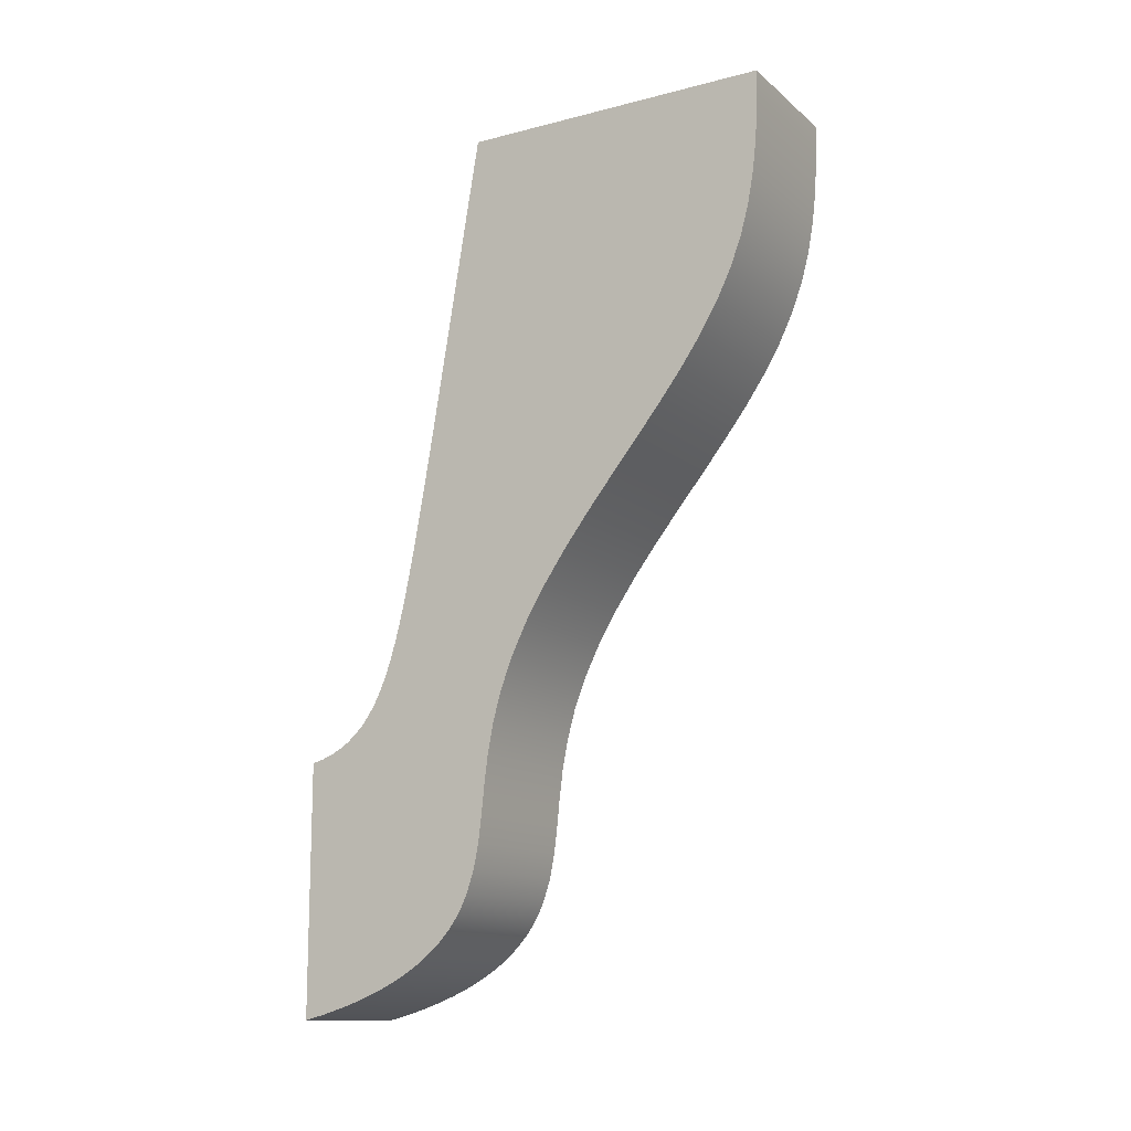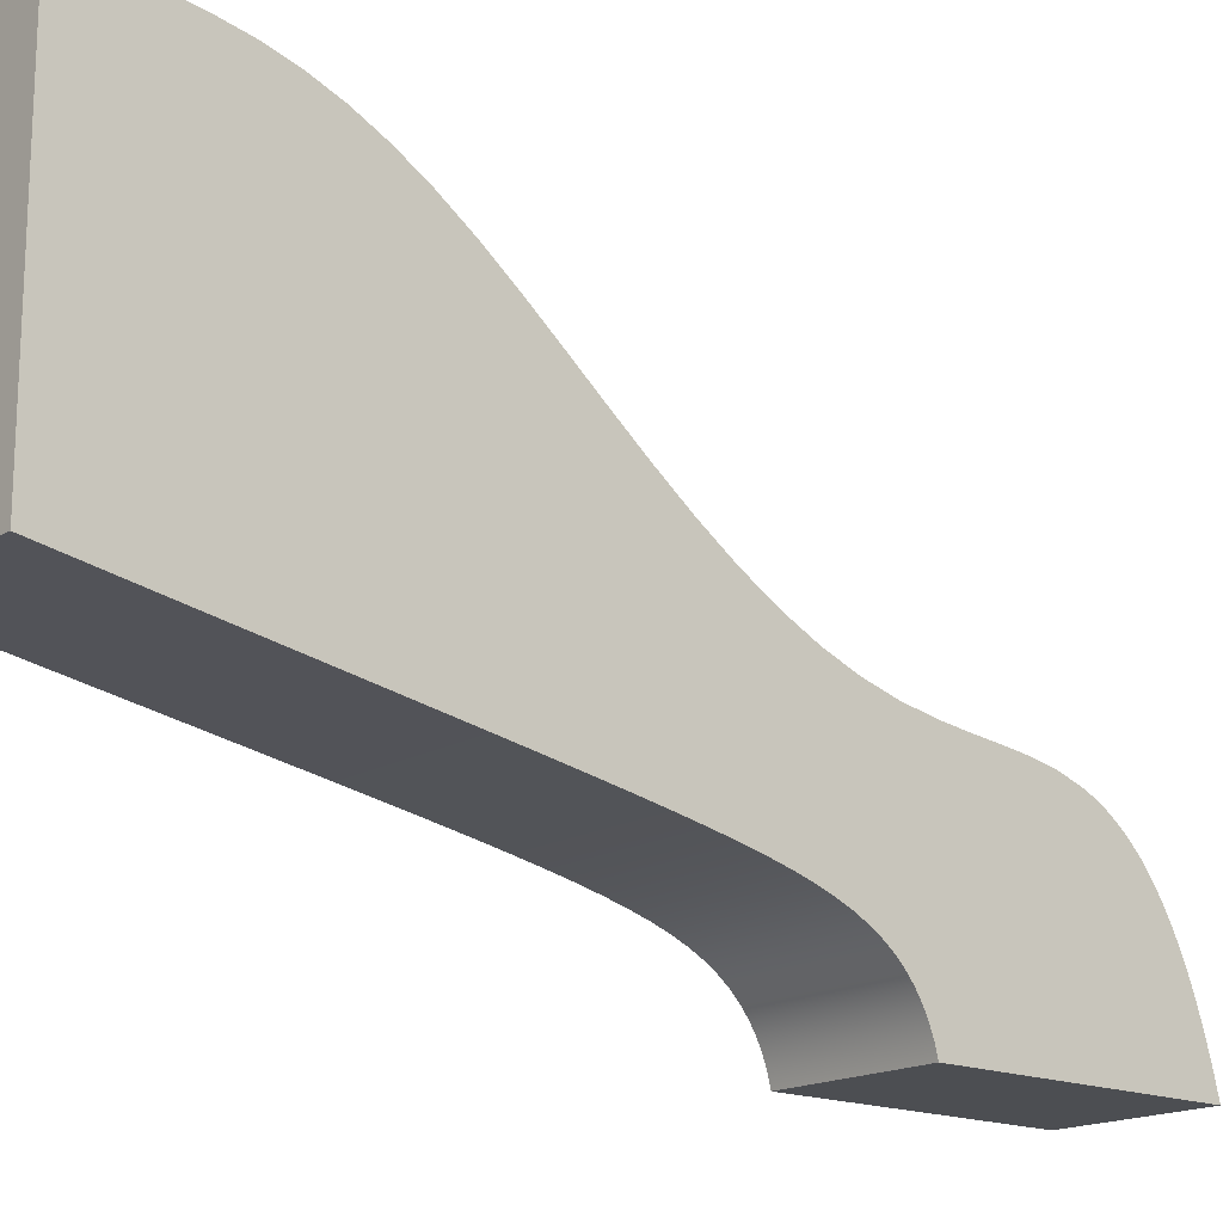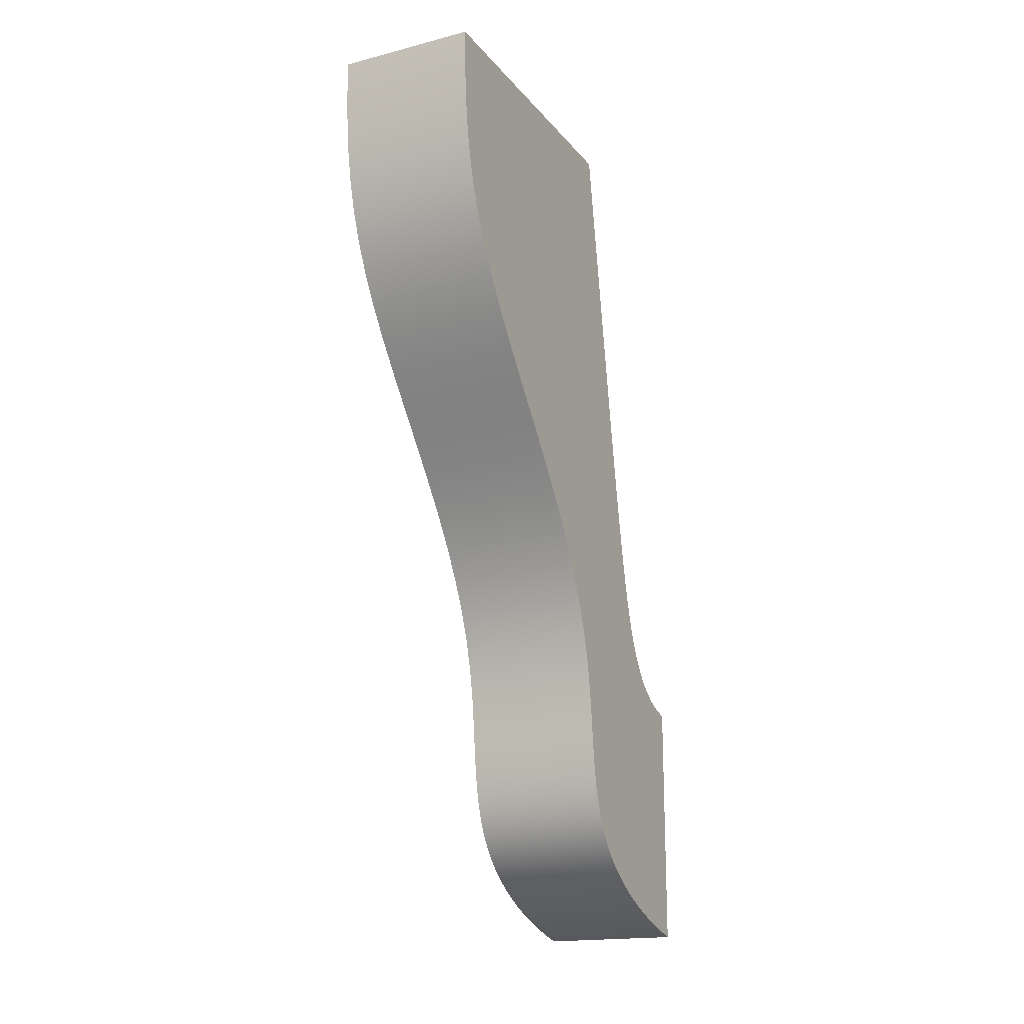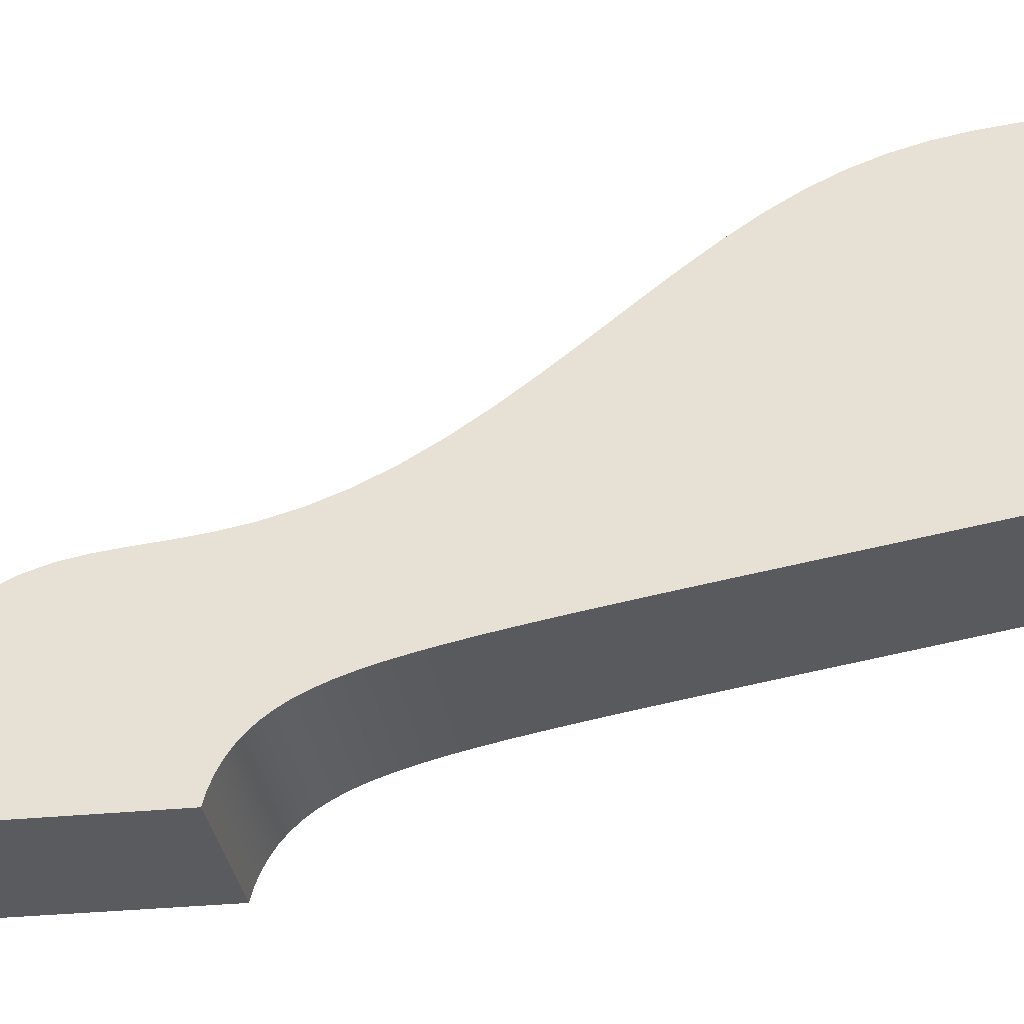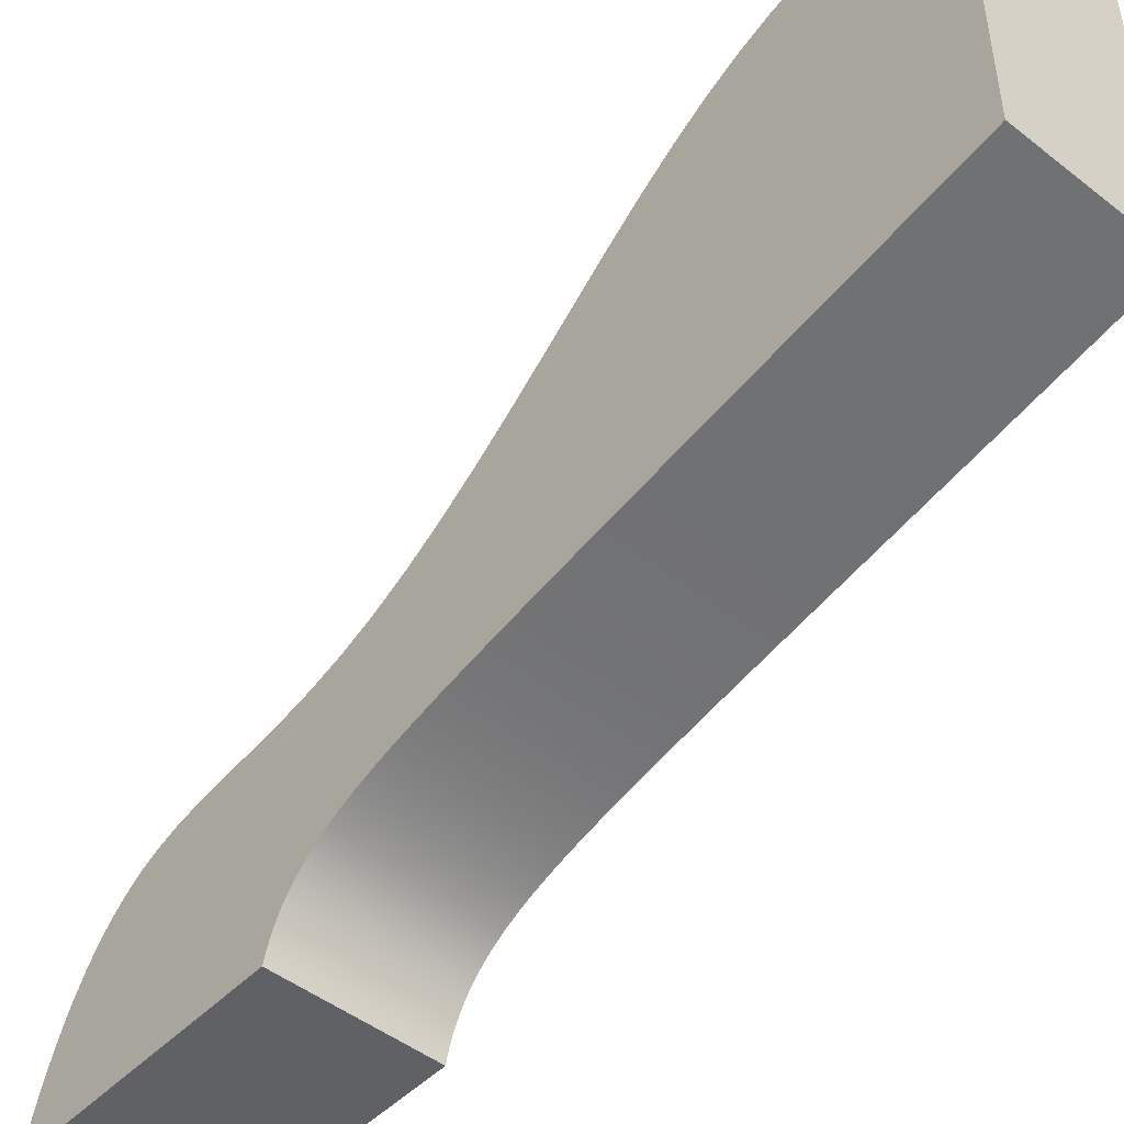
<metadata>
{"format":"obj","ext":"obj","renderer":"f3d","projection":"perspective","resolution":1024,"background":"white","views":[{"elev":-13.1,"azim":120.2,"up":"+Z"},{"elev":-16.9,"azim":49.4,"up":"+Y"},{"elev":-17.7,"azim":-153.6,"up":"+Z"},{"elev":-33.1,"azim":-82.1,"up":"+Y"},{"elev":-47.7,"azim":-41.3,"up":"+Y"}]}
</metadata>
<code>
v -2.858 12.7 -10.16
v 2.858 12.7 -10.16
v 2.858 12.68 -11.6
v 2.858 12.6 -12.97
v 2.858 12.45 -14.28
v 2.858 12.22 -15.53
v 2.858 11.89 -16.75
v 2.858 11.44 -17.96
v 2.858 10.86 -19.15
v 2.858 10.14 -20.36
v 2.858 9.292 -21.58
v 2.858 8.339 -22.82
v 2.858 7.311 -24.09
v 2.858 6.247 -25.39
v 2.858 5.189 -26.7
v 2.858 4.182 -28.03
v 2.858 3.264 -29.36
v 2.858 2.468 -30.69
v 2.858 1.818 -32
v 2.858 1.323 -33.29
v 2.858 0.9733 -34.55
v 2.858 0.7437 -35.77
v 2.858 0.5957 -36.94
v 2.858 0.4821 -38.06
v 2.858 0.3516 -39.12
v 2.858 0.1532 -40.12
v 2.858 -0.1597 -41.06
v 2.858 -0.3711 -41.5
v 2.858 -0.6244 -41.93
v 2.858 -0.9227 -42.34
v 2.858 -1.269 -42.73
v 2.858 -1.664 -43.11
v 2.858 -2.111 -43.47
v 2.858 -2.61 -43.81
v 2.858 -3.163 -44.13
v 2.858 -3.769 -44.44
v 2.858 -4.43 -44.73
v 2.858 -5.146 -45
v 2.858 -5.916 -45.26
v 2.858 -6.741 -45.5
v 2.858 -7.62 -45.72
v -2.858 -7.62 -45.72
v -2.858 -6.741 -45.5
v -2.858 -5.916 -45.26
v -2.858 -5.146 -45
v -2.858 -4.43 -44.73
v -2.858 -3.769 -44.44
v -2.858 -3.163 -44.13
v -2.858 -2.61 -43.81
v -2.858 -2.111 -43.47
v -2.858 -1.664 -43.11
v -2.858 -1.269 -42.73
v -2.858 -0.9227 -42.34
v -2.858 -0.6244 -41.93
v -2.858 -0.3711 -41.5
v -2.858 -0.1597 -41.06
v -2.858 0.1532 -40.12
v -2.858 0.3516 -39.12
v -2.858 0.4821 -38.06
v -2.858 0.5957 -36.94
v -2.858 0.7437 -35.77
v -2.858 0.9733 -34.55
v -2.858 1.323 -33.29
v -2.858 1.818 -32
v -2.858 2.468 -30.69
v -2.858 3.264 -29.36
v -2.858 4.182 -28.03
v -2.858 5.189 -26.7
v -2.858 6.247 -25.39
v -2.858 7.311 -24.09
v -2.858 8.339 -22.82
v -2.858 9.292 -21.58
v -2.858 10.14 -20.36
v -2.858 10.86 -19.15
v -2.858 11.44 -17.96
v -2.858 11.89 -16.75
v -2.858 12.22 -15.53
v -2.858 12.45 -14.28
v -2.858 12.6 -12.97
v -2.858 12.68 -11.6
v 2.858 -7.62 -35.56
v 2.858 -7.62 -45.72
v 2.858 -6.741 -45.5
v 2.858 -5.916 -45.26
v 2.858 -5.146 -45
v 2.858 -4.43 -44.73
v 2.858 -3.769 -44.44
v 2.858 -3.163 -44.13
v 2.858 -2.61 -43.81
v 2.858 -2.111 -43.47
v 2.858 -1.664 -43.11
v 2.858 -1.269 -42.73
v 2.858 -0.9227 -42.34
v 2.858 -0.6244 -41.93
v 2.858 -0.3711 -41.5
v 2.858 -0.1597 -41.06
v 2.858 0.1532 -40.12
v 2.858 0.3516 -39.12
v 2.858 0.4821 -38.06
v 2.858 0.5957 -36.94
v 2.858 0.7437 -35.77
v 2.858 0.9733 -34.55
v 2.858 1.323 -33.29
v 2.858 1.818 -32
v 2.858 2.468 -30.69
v 2.858 3.264 -29.36
v 2.858 4.182 -28.03
v 2.858 5.189 -26.7
v 2.858 6.247 -25.39
v 2.858 7.311 -24.09
v 2.858 8.339 -22.82
v 2.858 9.292 -21.58
v 2.858 10.14 -20.36
v 2.858 10.86 -19.15
v 2.858 11.44 -17.96
v 2.858 11.89 -16.75
v 2.858 12.22 -15.53
v 2.858 12.45 -14.28
v 2.858 12.6 -12.97
v 2.858 12.68 -11.6
v 2.858 12.7 -10.16
v 2.858 0 -10.16
v 2.858 -0.01193 -10.23
v 2.858 -0.03251 -10.36
v 2.858 -0.0616 -10.53
v 2.858 -0.099 -10.75
v 2.858 -0.1444 -11.03
v 2.858 -0.1976 -11.35
v 2.858 -0.2582 -11.71
v 2.858 -0.3257 -12.12
v 2.858 -0.4801 -13.05
v 2.858 -0.6573 -14.12
v 2.858 -0.8531 -15.31
v 2.858 -1.064 -16.59
v 2.858 -1.513 -19.31
v 2.858 -1.975 -22.09
v 2.858 -2.203 -23.45
v 2.858 -2.427 -24.75
v 2.858 -2.645 -25.99
v 2.858 -2.858 -27.15
v 2.858 -3.066 -28.22
v 2.858 -3.273 -29.21
v 2.858 -3.479 -30.11
v 2.858 -3.689 -30.91
v 2.858 -3.906 -31.64
v 2.858 -4.133 -32.28
v 2.858 -4.375 -32.85
v 2.858 -4.634 -33.35
v 2.858 -4.915 -33.8
v 2.858 -5.219 -34.19
v 2.858 -5.549 -34.52
v 2.858 -5.907 -34.82
v 2.858 -6.292 -35.06
v 2.858 -6.706 -35.27
v 2.858 -7.149 -35.44
v -2.858 -7.62 -45.72
v -2.858 -7.62 -35.56
v -2.858 -7.149 -35.44
v -2.858 -6.706 -35.27
v -2.858 -6.292 -35.06
v -2.858 -5.907 -34.82
v -2.858 -5.549 -34.52
v -2.858 -5.219 -34.19
v -2.858 -4.915 -33.8
v -2.858 -4.634 -33.35
v -2.858 -4.375 -32.85
v -2.858 -4.133 -32.28
v -2.858 -3.906 -31.64
v -2.858 -3.689 -30.91
v -2.858 -3.479 -30.11
v -2.858 -3.273 -29.21
v -2.858 -3.066 -28.22
v -2.858 -2.858 -27.15
v -2.858 -2.645 -25.99
v -2.858 -2.427 -24.75
v -2.858 -2.203 -23.45
v -2.858 -1.975 -22.09
v -2.858 -1.513 -19.31
v -2.858 -1.064 -16.59
v -2.858 -0.8531 -15.31
v -2.858 -0.6573 -14.12
v -2.858 -0.4801 -13.05
v -2.858 -0.3257 -12.12
v -2.858 -0.2582 -11.71
v -2.858 -0.1976 -11.35
v -2.858 -0.1444 -11.03
v -2.858 -0.099 -10.75
v -2.858 -0.0616 -10.53
v -2.858 -0.03251 -10.36
v -2.858 -0.01193 -10.23
v -2.858 0 -10.16
v -2.858 12.7 -10.16
v -2.858 12.68 -11.6
v -2.858 12.6 -12.97
v -2.858 12.45 -14.28
v -2.858 12.22 -15.53
v -2.858 11.89 -16.75
v -2.858 11.44 -17.96
v -2.858 10.86 -19.15
v -2.858 10.14 -20.36
v -2.858 9.292 -21.58
v -2.858 8.339 -22.82
v -2.858 7.311 -24.09
v -2.858 6.247 -25.39
v -2.858 5.189 -26.7
v -2.858 4.182 -28.03
v -2.858 3.264 -29.36
v -2.858 2.468 -30.69
v -2.858 1.818 -32
v -2.858 1.323 -33.29
v -2.858 0.9733 -34.55
v -2.858 0.7437 -35.77
v -2.858 0.5957 -36.94
v -2.858 0.4821 -38.06
v -2.858 0.3516 -39.12
v -2.858 0.1532 -40.12
v -2.858 -0.1597 -41.06
v -2.858 -0.3711 -41.5
v -2.858 -0.6244 -41.93
v -2.858 -0.9227 -42.34
v -2.858 -1.269 -42.73
v -2.858 -1.664 -43.11
v -2.858 -2.111 -43.47
v -2.858 -2.61 -43.81
v -2.858 -3.163 -44.13
v -2.858 -3.769 -44.44
v -2.858 -4.43 -44.73
v -2.858 -5.146 -45
v -2.858 -5.916 -45.26
v -2.858 -6.741 -45.5
v -2.858 -7.62 -35.56
v 2.858 -7.62 -35.56
v 2.858 -7.149 -35.44
v 2.858 -6.706 -35.27
v 2.858 -6.292 -35.06
v 2.858 -5.907 -34.82
v 2.858 -5.549 -34.52
v 2.858 -5.219 -34.19
v 2.858 -4.915 -33.8
v 2.858 -4.634 -33.35
v 2.858 -4.375 -32.85
v 2.858 -4.133 -32.28
v 2.858 -3.906 -31.64
v 2.858 -3.689 -30.91
v 2.858 -3.479 -30.11
v 2.858 -3.273 -29.21
v 2.858 -3.066 -28.22
v 2.858 -2.858 -27.15
v 2.858 -2.645 -25.99
v 2.858 -2.427 -24.75
v 2.858 -2.203 -23.45
v 2.858 -1.975 -22.09
v 2.858 -1.513 -19.31
v 2.858 -1.064 -16.59
v 2.858 -0.8531 -15.31
v 2.858 -0.6573 -14.12
v 2.858 -0.4801 -13.05
v 2.858 -0.3257 -12.12
v 2.858 -0.2582 -11.71
v 2.858 -0.1976 -11.35
v 2.858 -0.1444 -11.03
v 2.858 -0.099 -10.75
v 2.858 -0.0616 -10.53
v 2.858 -0.03251 -10.36
v 2.858 -0.01193 -10.23
v 2.858 0 -10.16
v -2.858 0 -10.16
v -2.858 -0.01193 -10.23
v -2.858 -0.03251 -10.36
v -2.858 -0.0616 -10.53
v -2.858 -0.099 -10.75
v -2.858 -0.1444 -11.03
v -2.858 -0.1976 -11.35
v -2.858 -0.2582 -11.71
v -2.858 -0.3257 -12.12
v -2.858 -0.4801 -13.05
v -2.858 -0.6573 -14.12
v -2.858 -0.8531 -15.31
v -2.858 -1.064 -16.59
v -2.858 -1.513 -19.31
v -2.858 -1.975 -22.09
v -2.858 -2.203 -23.45
v -2.858 -2.427 -24.75
v -2.858 -2.645 -25.99
v -2.858 -2.858 -27.15
v -2.858 -3.066 -28.22
v -2.858 -3.273 -29.21
v -2.858 -3.479 -30.11
v -2.858 -3.689 -30.91
v -2.858 -3.906 -31.64
v -2.858 -4.133 -32.28
v -2.858 -4.375 -32.85
v -2.858 -4.634 -33.35
v -2.858 -4.915 -33.8
v -2.858 -5.219 -34.19
v -2.858 -5.549 -34.52
v -2.858 -5.907 -34.82
v -2.858 -6.292 -35.06
v -2.858 -6.706 -35.27
v -2.858 -7.149 -35.44
v -2.858 -7.62 -45.72
v 2.858 -7.62 -45.72
v 2.858 -7.62 -35.56
v -2.858 -7.62 -35.56
v -2.858 0 -10.16
v 2.858 0 -10.16
v 2.858 12.7 -10.16
v -2.858 12.7 -10.16
f 2 3 1
f 1 3 80
f 80 3 4
f 80 4 79
f 79 4 5
f 79 5 78
f 78 5 6
f 78 6 77
f 77 6 7
f 77 7 76
f 76 7 8
f 76 8 75
f 75 8 9
f 75 9 74
f 74 9 10
f 74 10 73
f 73 10 11
f 73 11 72
f 72 11 12
f 72 12 71
f 71 12 13
f 71 13 70
f 70 13 14
f 70 14 69
f 69 14 15
f 69 15 68
f 68 15 16
f 68 16 67
f 67 16 17
f 67 17 66
f 66 17 18
f 66 18 65
f 65 18 19
f 65 19 64
f 64 19 20
f 64 20 63
f 63 20 21
f 63 21 62
f 62 21 22
f 62 22 61
f 61 22 23
f 61 23 60
f 60 23 24
f 60 24 59
f 59 24 25
f 59 25 58
f 58 25 26
f 58 26 57
f 57 26 27
f 57 27 56
f 56 27 28
f 56 28 55
f 55 28 29
f 55 29 54
f 54 29 30
f 54 30 53
f 53 30 31
f 53 31 52
f 52 31 32
f 52 32 51
f 51 32 33
f 51 33 50
f 50 33 34
f 50 34 49
f 49 34 35
f 49 35 48
f 48 35 36
f 48 36 47
f 47 36 37
f 47 37 46
f 46 37 38
f 46 38 45
f 45 38 39
f 45 39 44
f 44 39 40
f 44 40 43
f 43 40 41
f 43 41 42
f 81 82 155
f 155 82 83
f 155 83 154
f 154 83 153
f 153 83 84
f 153 84 152
f 152 84 151
f 151 84 150
f 150 84 85
f 150 85 149
f 149 85 148
f 148 85 86
f 148 86 147
f 147 86 146
f 146 86 145
f 145 86 87
f 145 87 88
f 88 89 145
f 145 89 90
f 145 90 91
f 91 92 145
f 145 92 98
f 145 98 144
f 144 98 99
f 144 99 100
f 92 93 98
f 98 93 94
f 98 94 95
f 95 96 98
f 98 96 97
f 100 101 144
f 144 101 102
f 144 102 143
f 143 102 103
f 143 103 142
f 142 103 141
f 141 103 104
f 141 104 140
f 140 104 105
f 140 105 139
f 139 105 138
f 138 105 106
f 138 106 137
f 137 106 136
f 136 106 107
f 136 107 135
f 135 107 108
f 135 108 134
f 134 108 109
f 134 109 133
f 133 109 110
f 133 110 132
f 132 110 131
f 131 110 111
f 131 111 130
f 130 111 129
f 129 111 128
f 128 111 112
f 128 112 127
f 127 112 126
f 126 112 125
f 125 112 124
f 124 112 123
f 123 112 122
f 122 112 113
f 122 113 114
f 114 115 122
f 122 115 116
f 122 116 117
f 117 118 122
f 122 118 119
f 122 119 120
f 120 121 122
f 157 158 156
f 156 158 230
f 230 158 159
f 230 159 160
f 230 160 229
f 229 160 161
f 229 161 162
f 162 163 229
f 229 163 228
f 228 163 164
f 228 164 165
f 228 165 227
f 227 165 166
f 227 166 167
f 167 168 227
f 227 168 226
f 226 168 225
f 225 168 224
f 224 168 223
f 223 168 222
f 222 168 221
f 221 168 220
f 220 168 215
f 220 215 219
f 219 215 218
f 218 215 217
f 217 215 216
f 168 169 215
f 215 169 214
f 214 169 213
f 213 169 212
f 212 169 211
f 211 169 170
f 211 170 210
f 210 170 171
f 210 171 172
f 210 172 209
f 209 172 173
f 209 173 208
f 208 173 174
f 208 174 175
f 208 175 207
f 207 175 176
f 207 176 177
f 207 177 206
f 206 177 178
f 206 178 205
f 205 178 179
f 205 179 204
f 204 179 180
f 204 180 203
f 203 180 181
f 203 181 182
f 203 182 202
f 202 182 183
f 202 183 184
f 184 185 202
f 202 185 201
f 201 185 186
f 201 186 187
f 187 188 201
f 201 188 189
f 201 189 190
f 190 191 201
f 201 191 200
f 200 191 199
f 199 191 198
f 198 191 197
f 197 191 196
f 196 191 195
f 195 191 194
f 194 191 193
f 193 191 192
f 232 233 231
f 231 233 300
f 300 233 234
f 300 234 299
f 299 234 235
f 299 235 298
f 298 235 236
f 298 236 297
f 297 236 237
f 297 237 296
f 296 237 238
f 296 238 295
f 295 238 239
f 295 239 294
f 294 239 240
f 294 240 293
f 293 240 241
f 293 241 292
f 292 241 242
f 292 242 291
f 291 242 243
f 291 243 290
f 290 243 244
f 290 244 289
f 289 244 245
f 289 245 288
f 288 245 246
f 288 246 287
f 287 246 247
f 287 247 286
f 286 247 248
f 286 248 285
f 285 248 249
f 285 249 284
f 284 249 250
f 284 250 283
f 283 250 251
f 283 251 282
f 282 251 252
f 282 252 281
f 281 252 253
f 281 253 280
f 280 253 254
f 280 254 279
f 279 254 255
f 279 255 278
f 278 255 256
f 278 256 277
f 277 256 257
f 277 257 276
f 276 257 258
f 276 258 275
f 275 258 259
f 275 259 274
f 274 259 260
f 274 260 273
f 273 260 261
f 273 261 272
f 272 261 262
f 272 262 271
f 271 262 263
f 271 263 270
f 270 263 264
f 270 264 269
f 269 264 265
f 269 265 268
f 268 265 266
f 268 266 267
f 302 303 301
f 301 303 304
f 306 307 305
f 305 307 308

</code>
